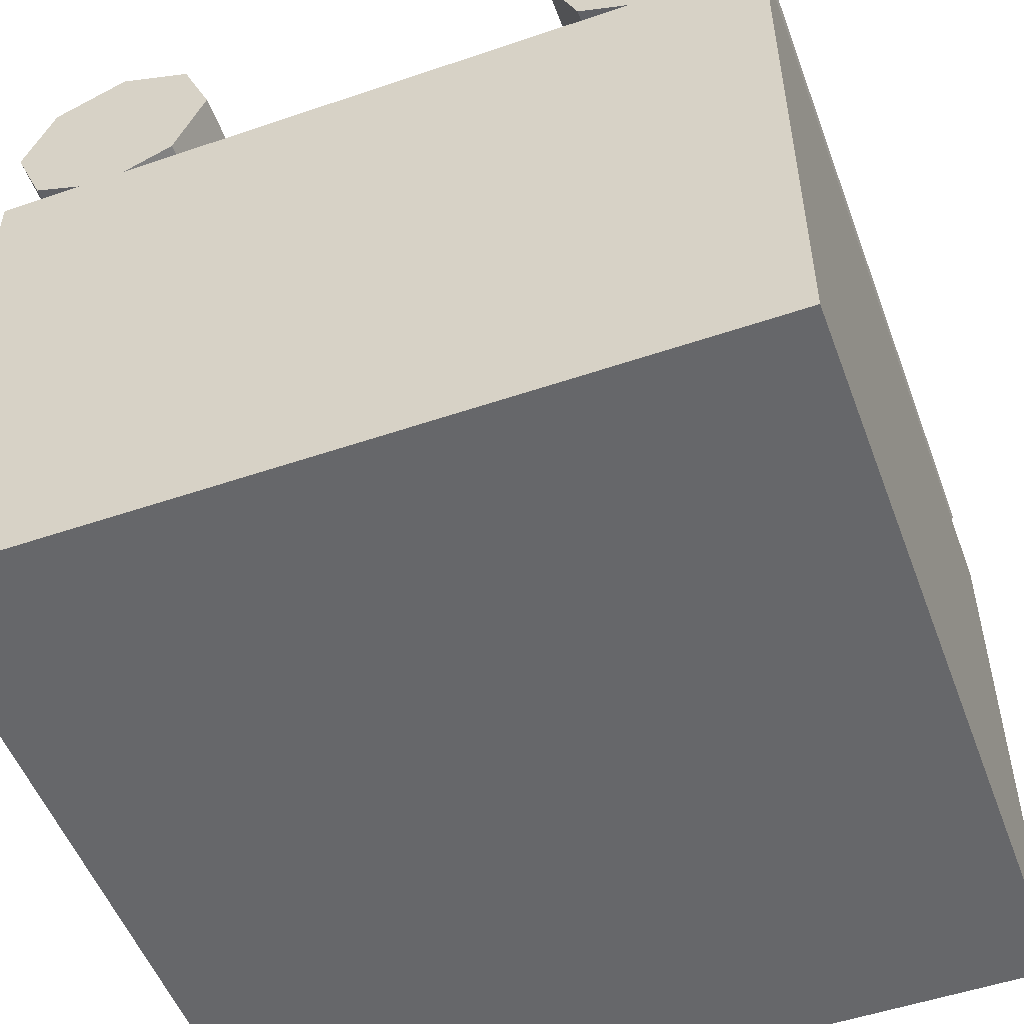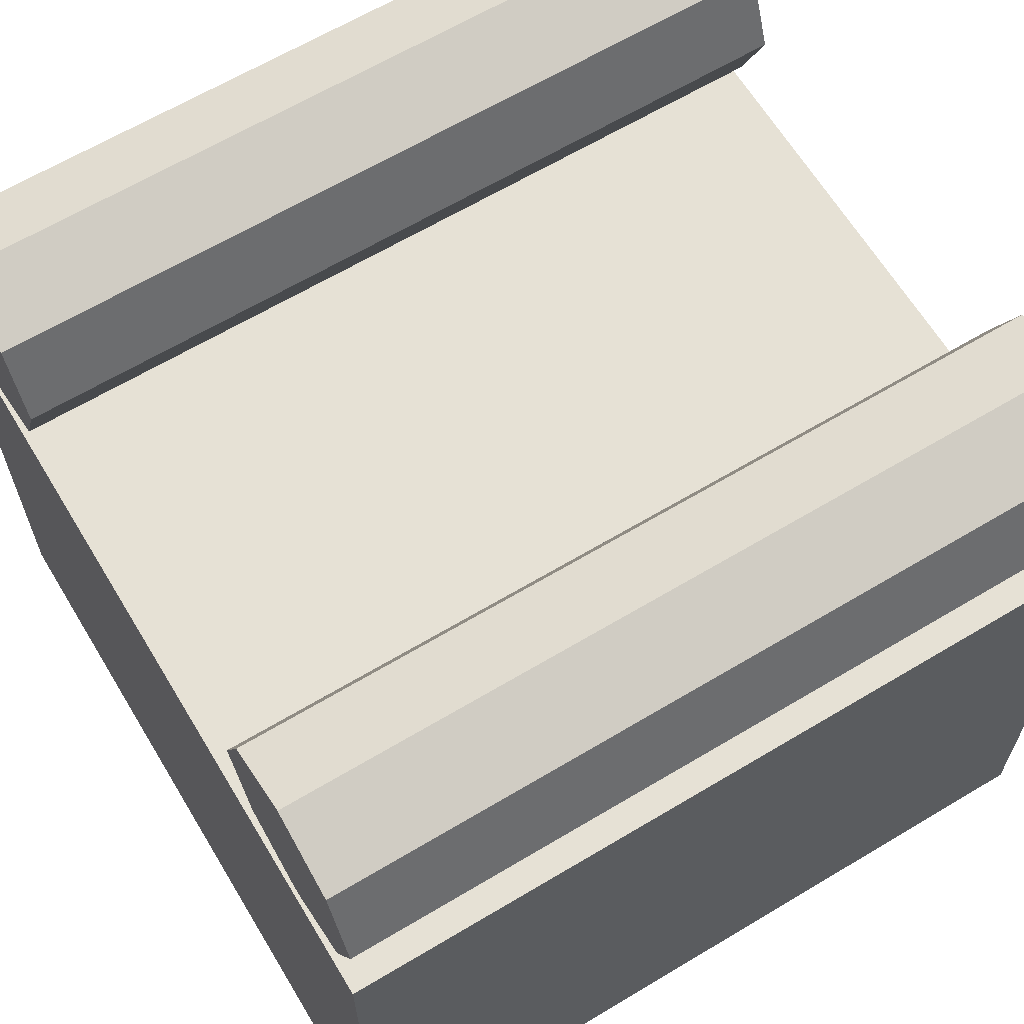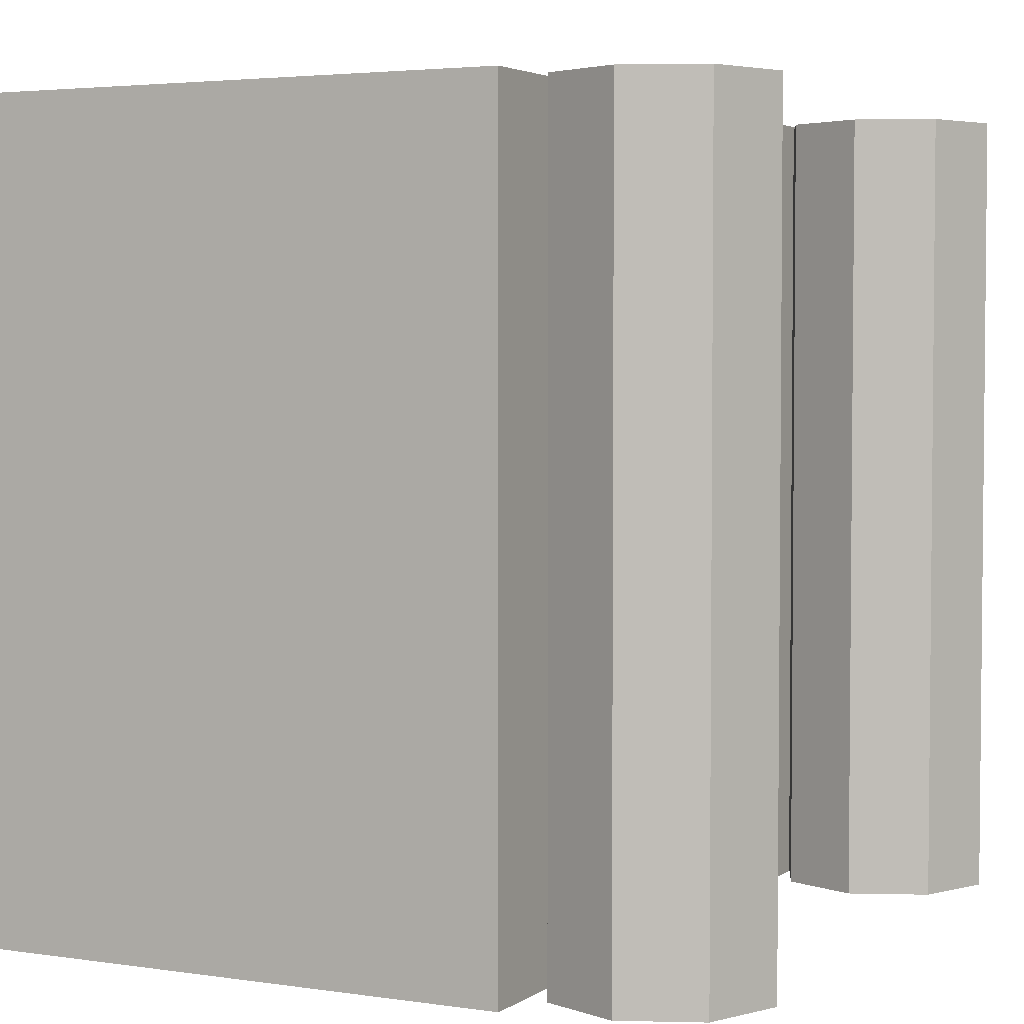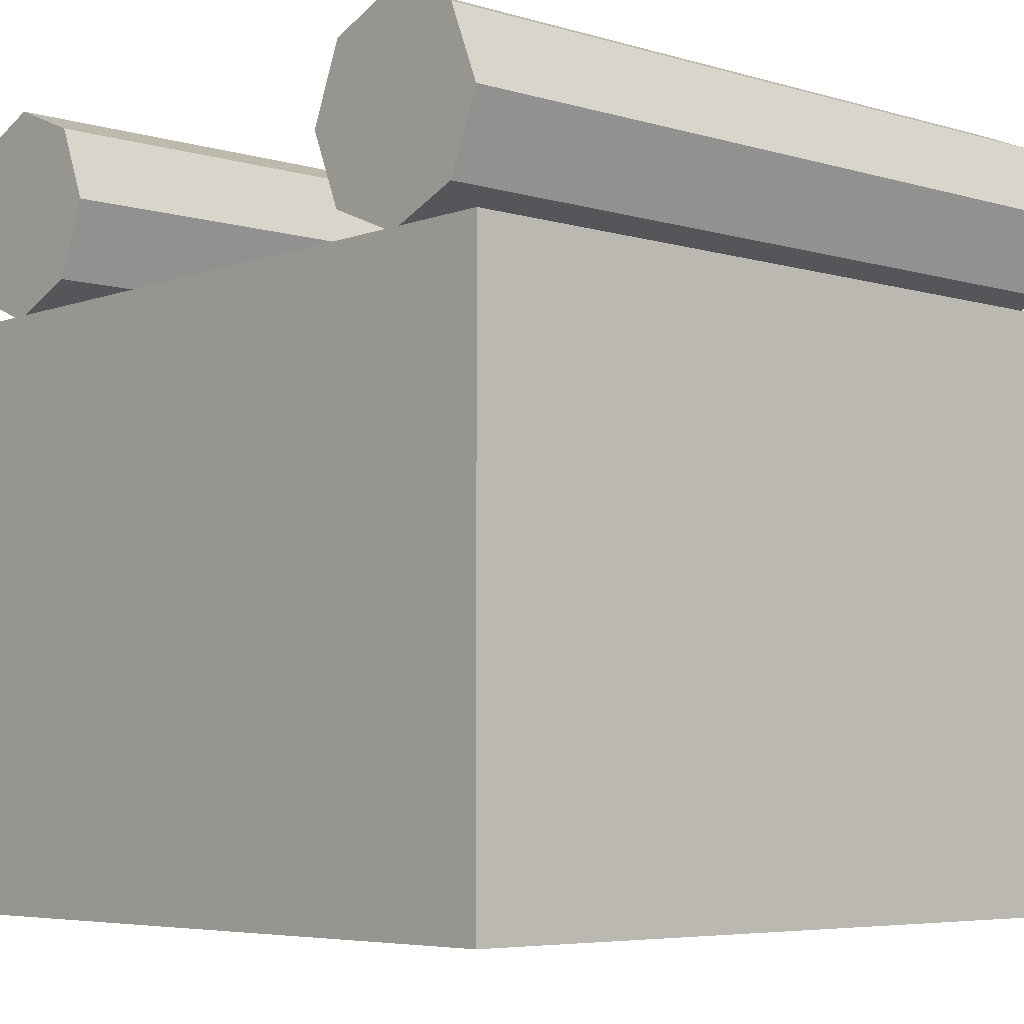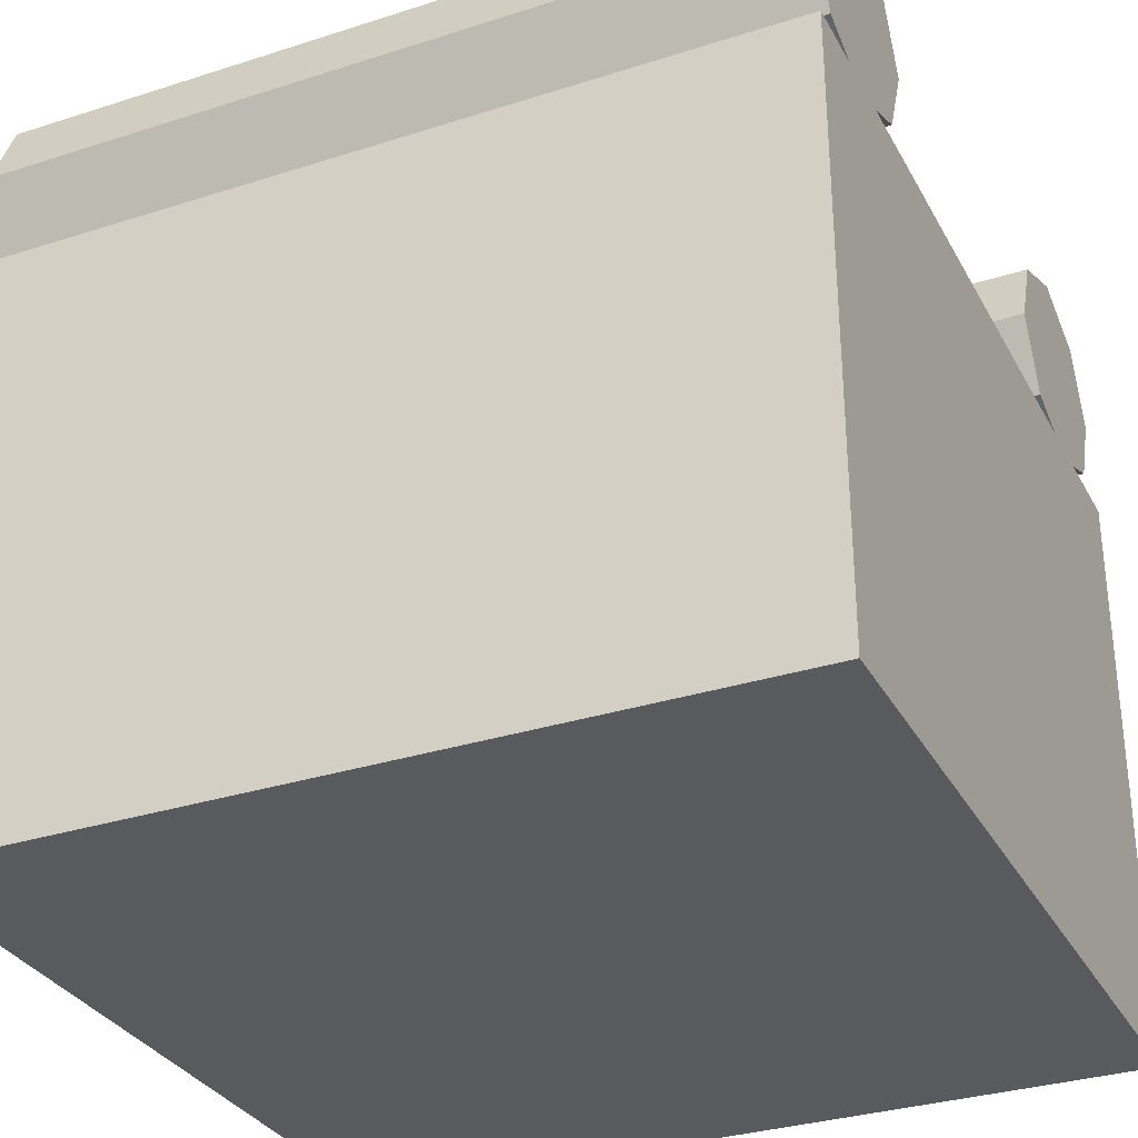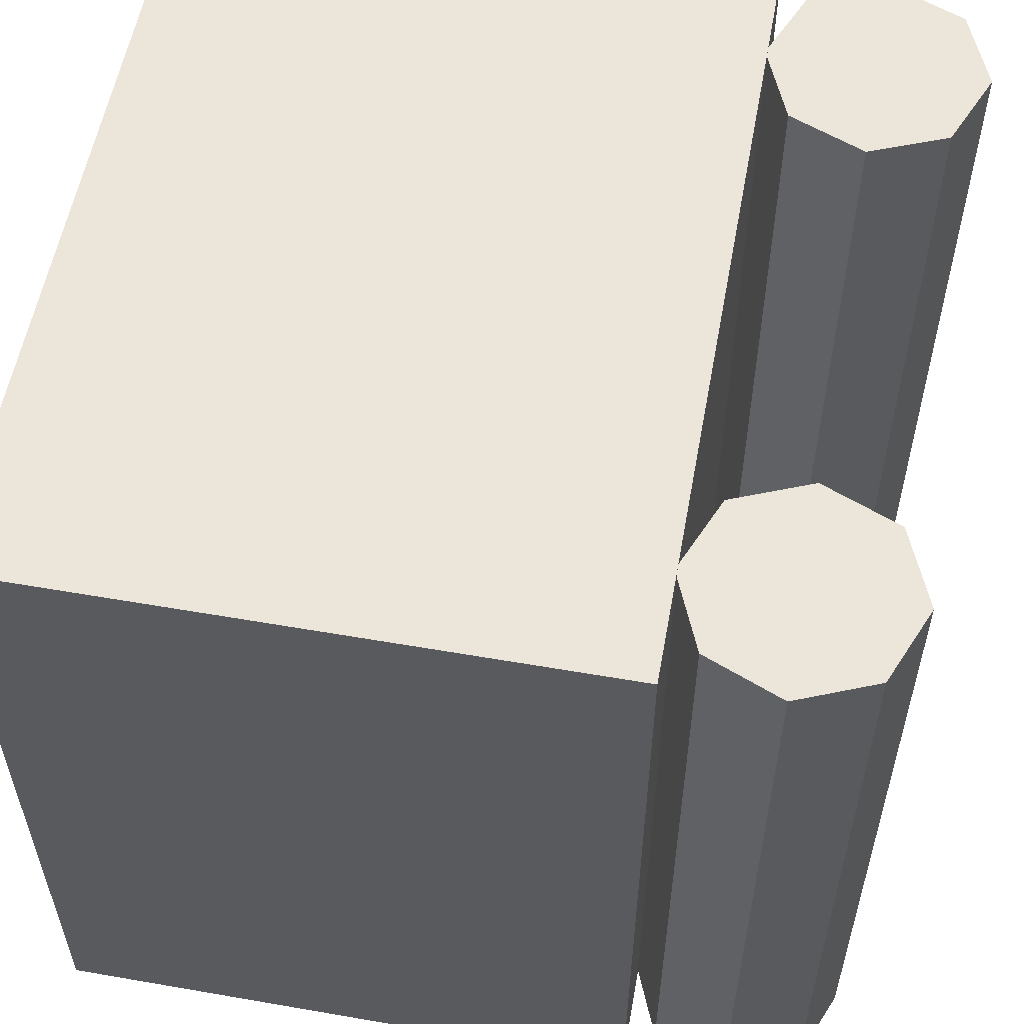
<metadata>
{"format":"obj","ext":"obj","renderer":"f3d","projection":"perspective","resolution":1024,"background":"white","views":[{"elev":-52.2,"azim":20.2,"up":"+Y"},{"elev":64.4,"azim":-121.1,"up":"+Y"},{"elev":3.5,"azim":116.9,"up":"+Z"},{"elev":-5.7,"azim":47.9,"up":"+Y"},{"elev":-31.8,"azim":114.4,"up":"+Y"},{"elev":56.6,"azim":100.3,"up":"+Z"}]}
</metadata>
<code>
o Cylinder.001
v 0.3606 1.009 -0.4955
v 0.3606 1.009 0.4955
v 0.4545 0.9702 -0.4955
v 0.4545 0.9702 0.4955
v 0.4935 0.8762 -0.4955
v 0.4935 0.8762 0.4955
v 0.4545 0.7822 -0.4955
v 0.4545 0.7823 0.4955
v 0.3606 0.7433 -0.4955
v 0.3606 0.7433 0.4955
v 0.2666 0.7822 -0.4955
v 0.2666 0.7823 0.4955
v 0.2277 0.8762 -0.4955
v 0.2277 0.8762 0.4955
v 0.2666 0.9702 -0.4955
v 0.2666 0.9702 0.4955
f 1 2 4 3
f 3 4 6 5
f 5 6 8 7
f 7 8 10 9
f 9 10 12 11
f 11 12 14 13
f 4 2 16 14 12 10 8 6
f 15 16 2 1
f 13 14 16 15
f 1 3 5 7 9 11 13 15
o Cylinder
v -0.3683 1.009 -0.4955
v -0.3683 1.009 0.4955
v -0.2743 0.9702 -0.4955
v -0.2743 0.9702 0.4955
v -0.2354 0.8762 -0.4955
v -0.2354 0.8762 0.4955
v -0.2743 0.7822 -0.4955
v -0.2743 0.7823 0.4955
v -0.3683 0.7433 -0.4955
v -0.3683 0.7433 0.4955
v -0.4623 0.7822 -0.4955
v -0.4623 0.7823 0.4955
v -0.5012 0.8762 -0.4955
v -0.5012 0.8762 0.4955
v -0.4623 0.9702 -0.4955
v -0.4623 0.9702 0.4955
f 17 18 20 19
f 19 20 22 21
f 21 22 24 23
f 23 24 26 25
f 25 26 28 27
f 27 28 30 29
f 20 18 32 30 28 26 24 22
f 31 32 18 17
f 29 30 32 31
f 17 19 21 23 25 27 29 31
o Cube
v 0.5 0.008187 -0.5
v 0.5 0.008187 0.5
v -0.5 0.008187 0.5
v -0.5 0.008187 -0.5
v 0.5 0.7465 -0.5
v 0.5 0.7465 0.5
v -0.5 0.7465 0.5
v -0.5 0.7465 -0.5
f 33 34 35 36
f 37 40 39 38
f 33 37 38 34
f 34 38 39 35
f 35 39 40 36
f 37 33 36 40

</code>
